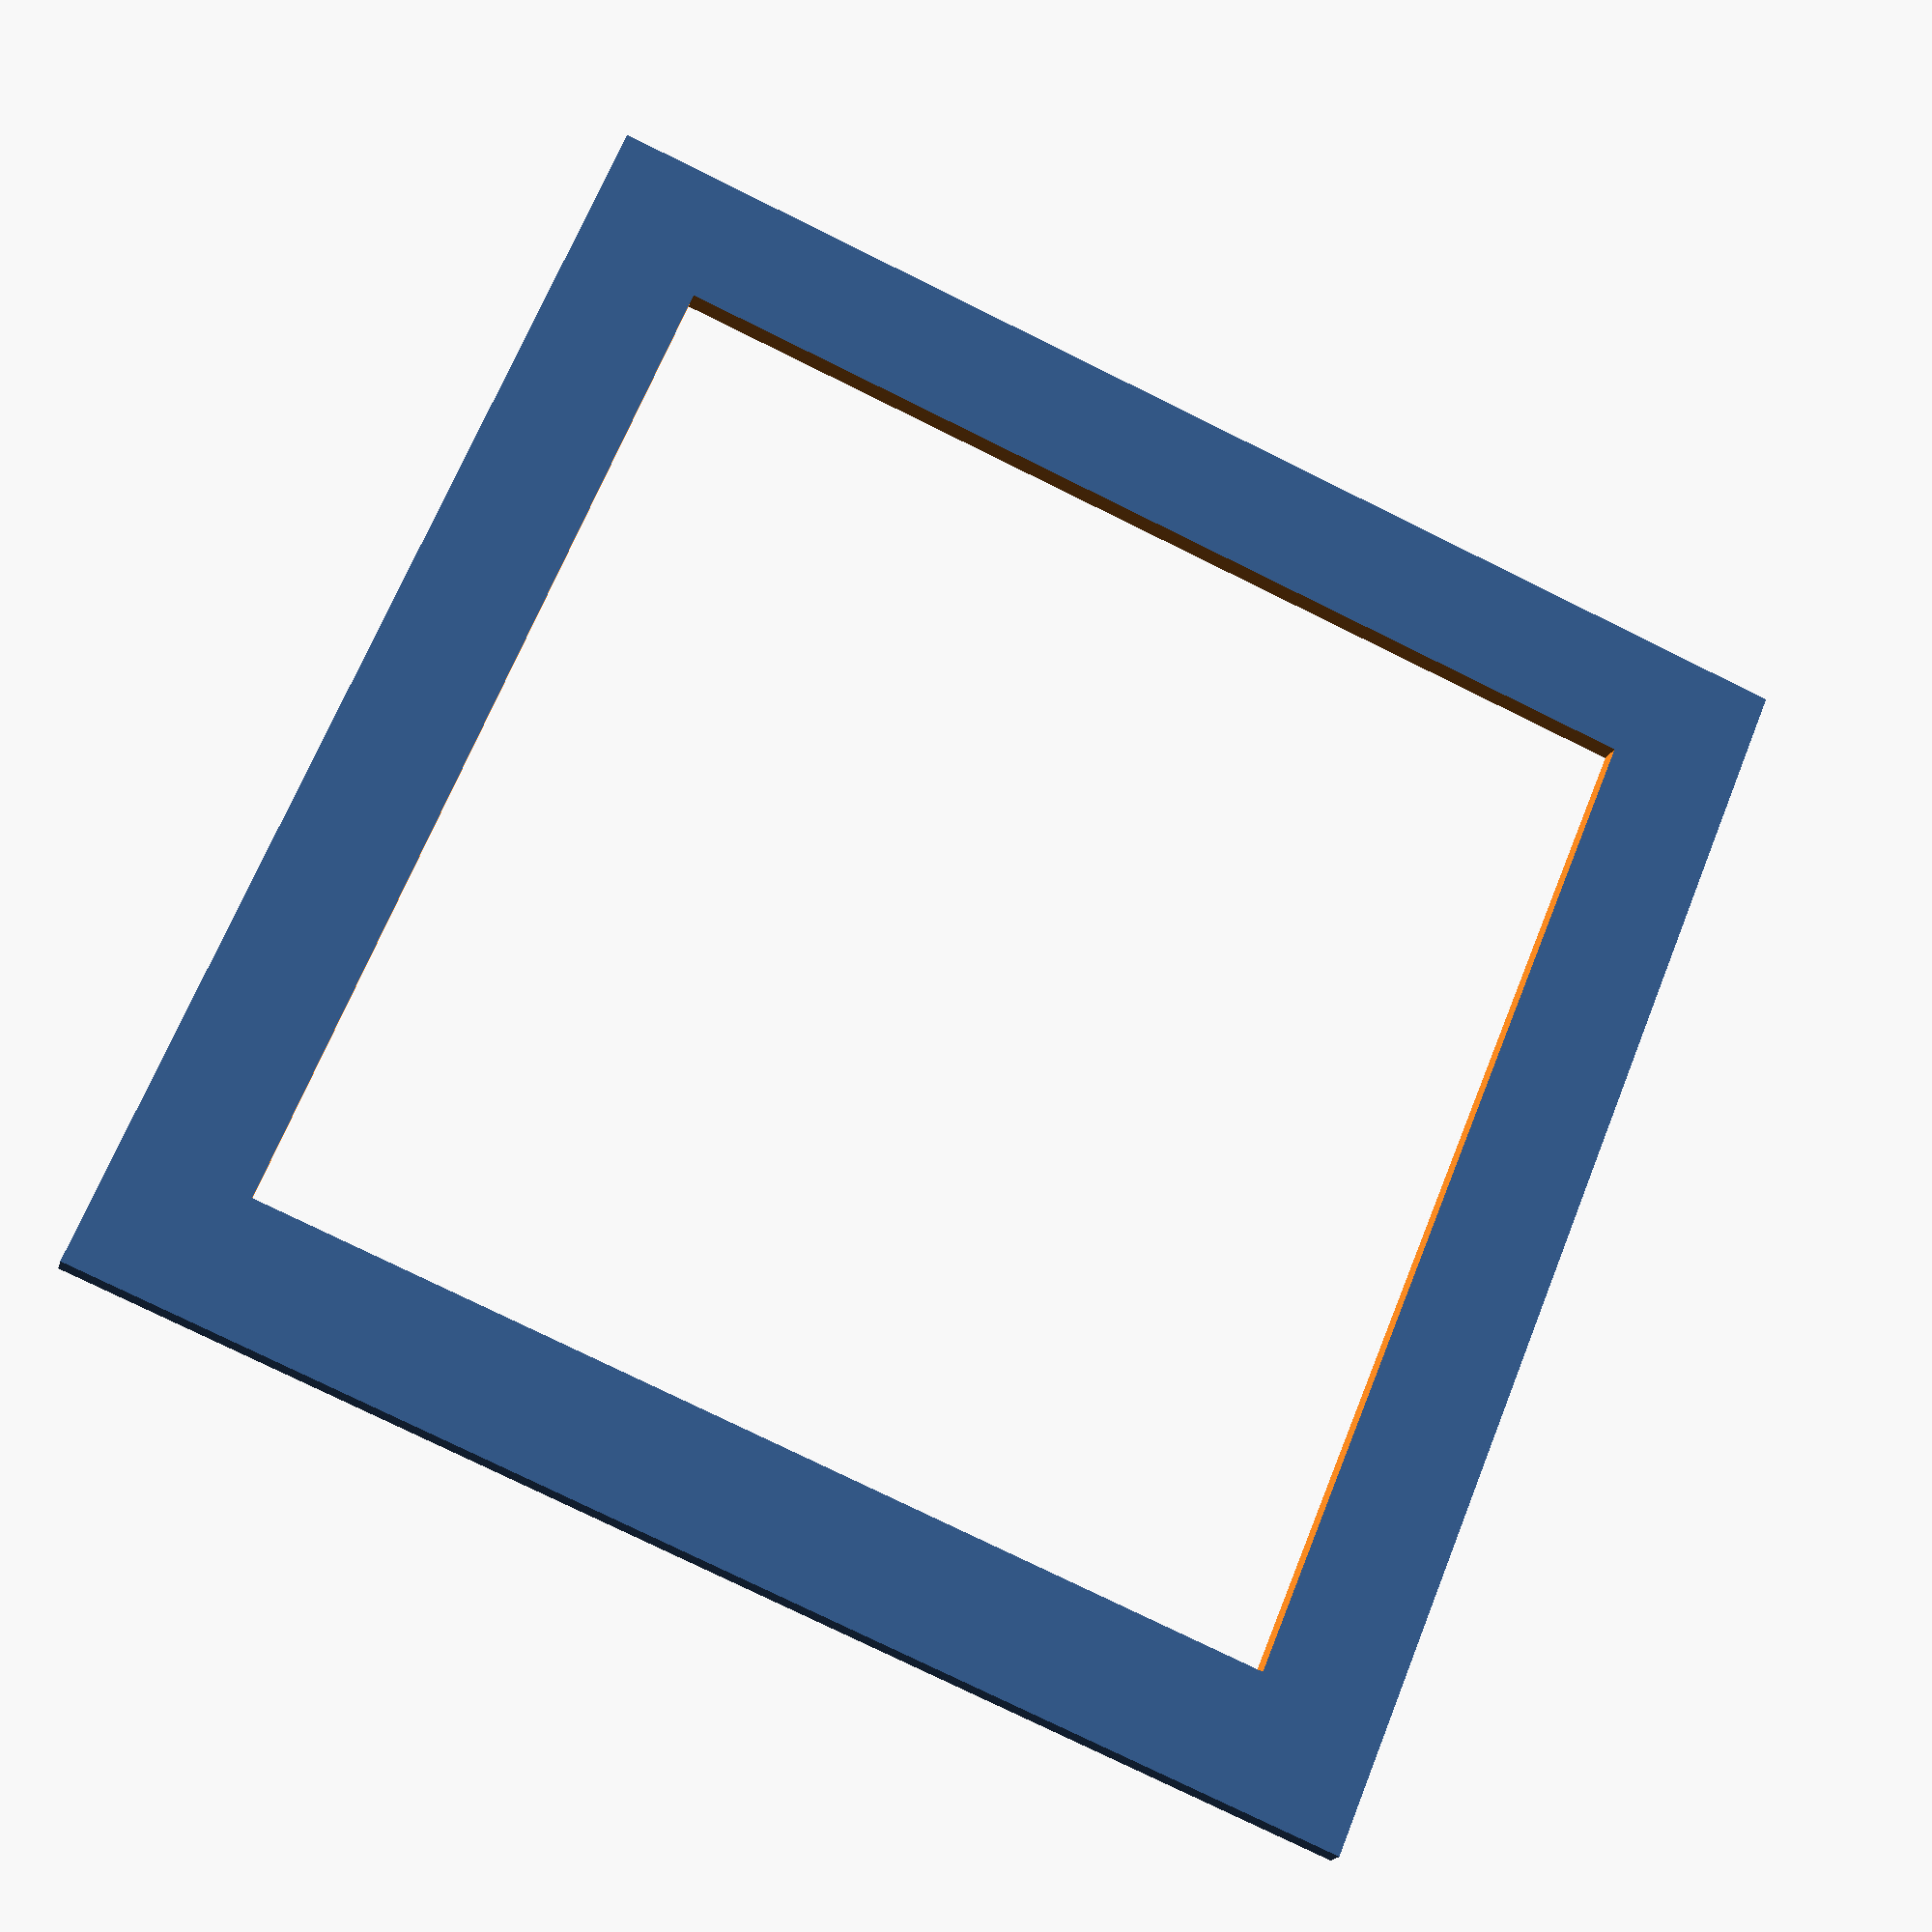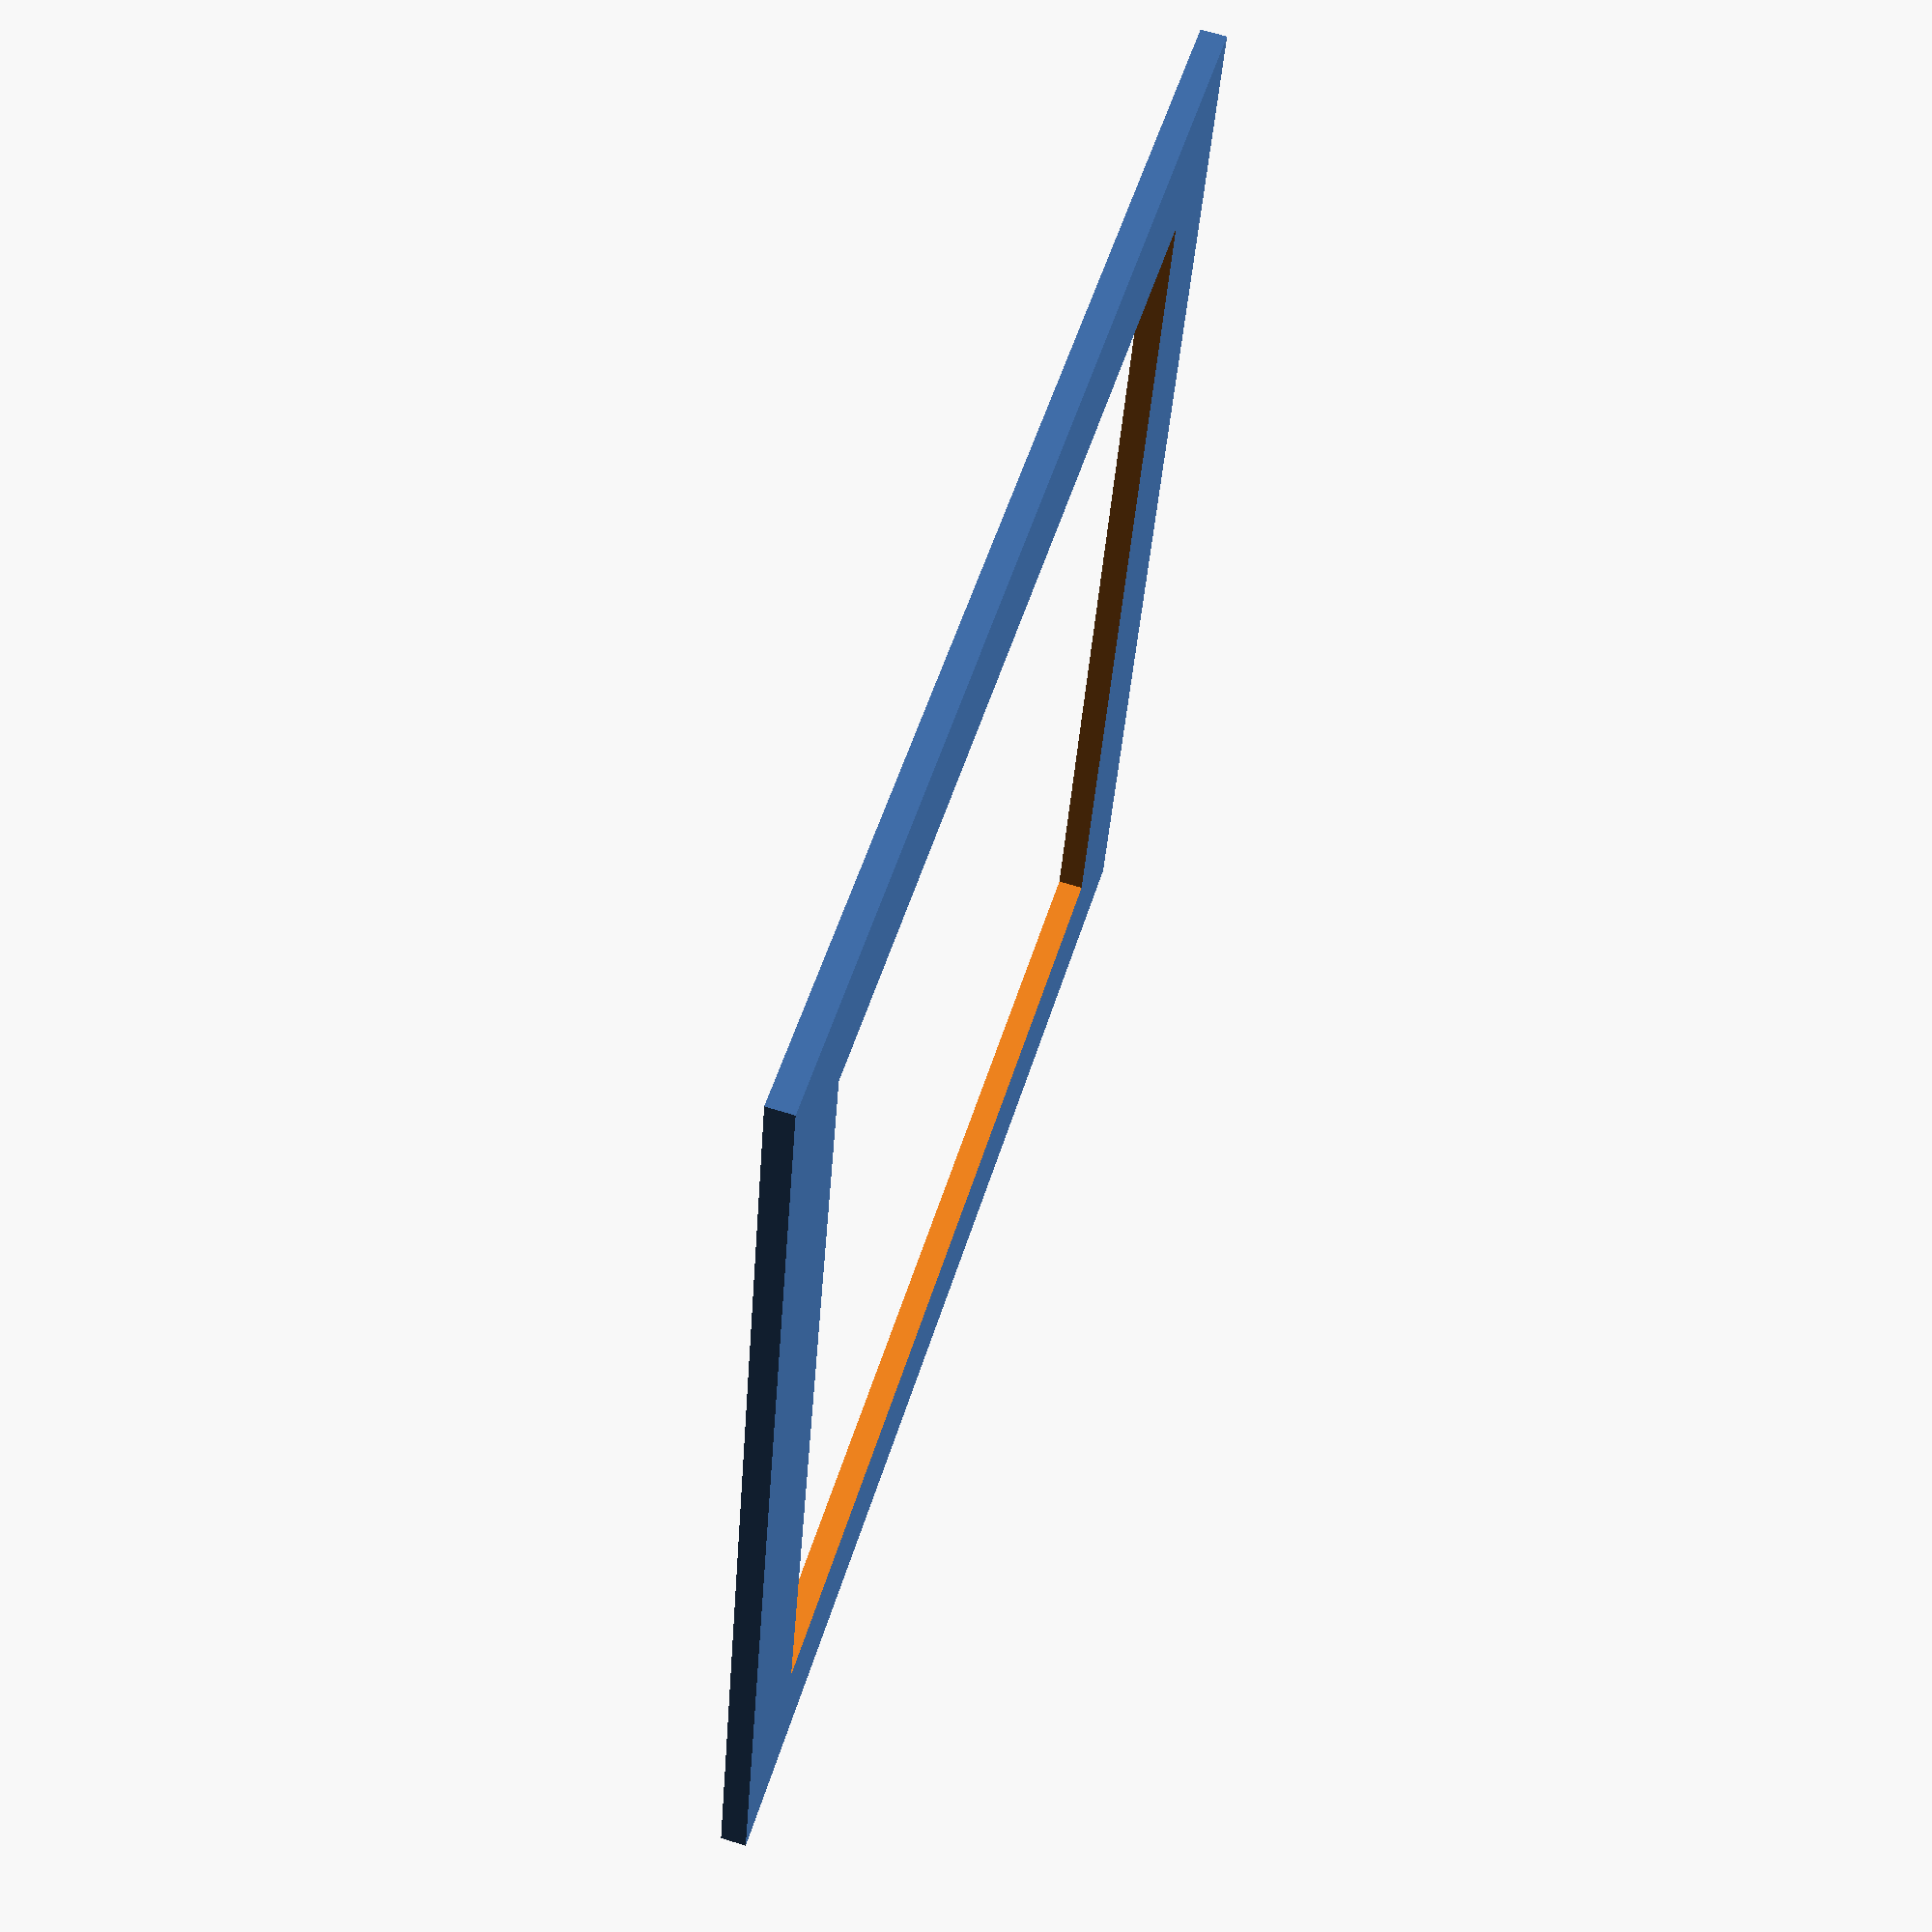
<openscad>
l=250;
d=15;

difference(){
cube([l,l,5],center=true);
cube([l-50,l-50,10],center=true);
    
translate([l/2-d,l/2-d,0])cylinder(d=5.2,h=10);
translate([l/2-d,l/2-2*d,0])cylinder(d=5.2,h=10);
translate([l/2-2*d,l/2-d,0])cylinder(d=5.2,h=10);

rotate([0,0,90]){
translate([l/2-d,l/2-d,0])cylinder(d=5.2,h=10);
translate([l/2-d,l/2-2*d,0])cylinder(d=5.2,h=10);
translate([l/2-2*d,l/2-d,0])cylinder(d=5.2,h=10);
}

rotate([0,0,180]){
translate([l/2-d,l/2-d,0])cylinder(d=5.2,h=10);
translate([l/2-d,l/2-2*d,0])cylinder(d=5.2,h=10);
translate([l/2-2*d,l/2-d,0])cylinder(d=5.2,h=10);
}

rotate([0,0,270]){
translate([l/2-d,l/2-d,0])cylinder(d=5.2,h=10);
translate([l/2-d,l/2-2*d,0])cylinder(d=5.2,h=10);
translate([l/2-2*d,l/2-d,0])cylinder(d=5.2,h=10);
}

}

</openscad>
<views>
elev=18.4 azim=337.7 roll=165.8 proj=p view=solid
elev=293.7 azim=347.1 roll=107.4 proj=p view=wireframe
</views>
